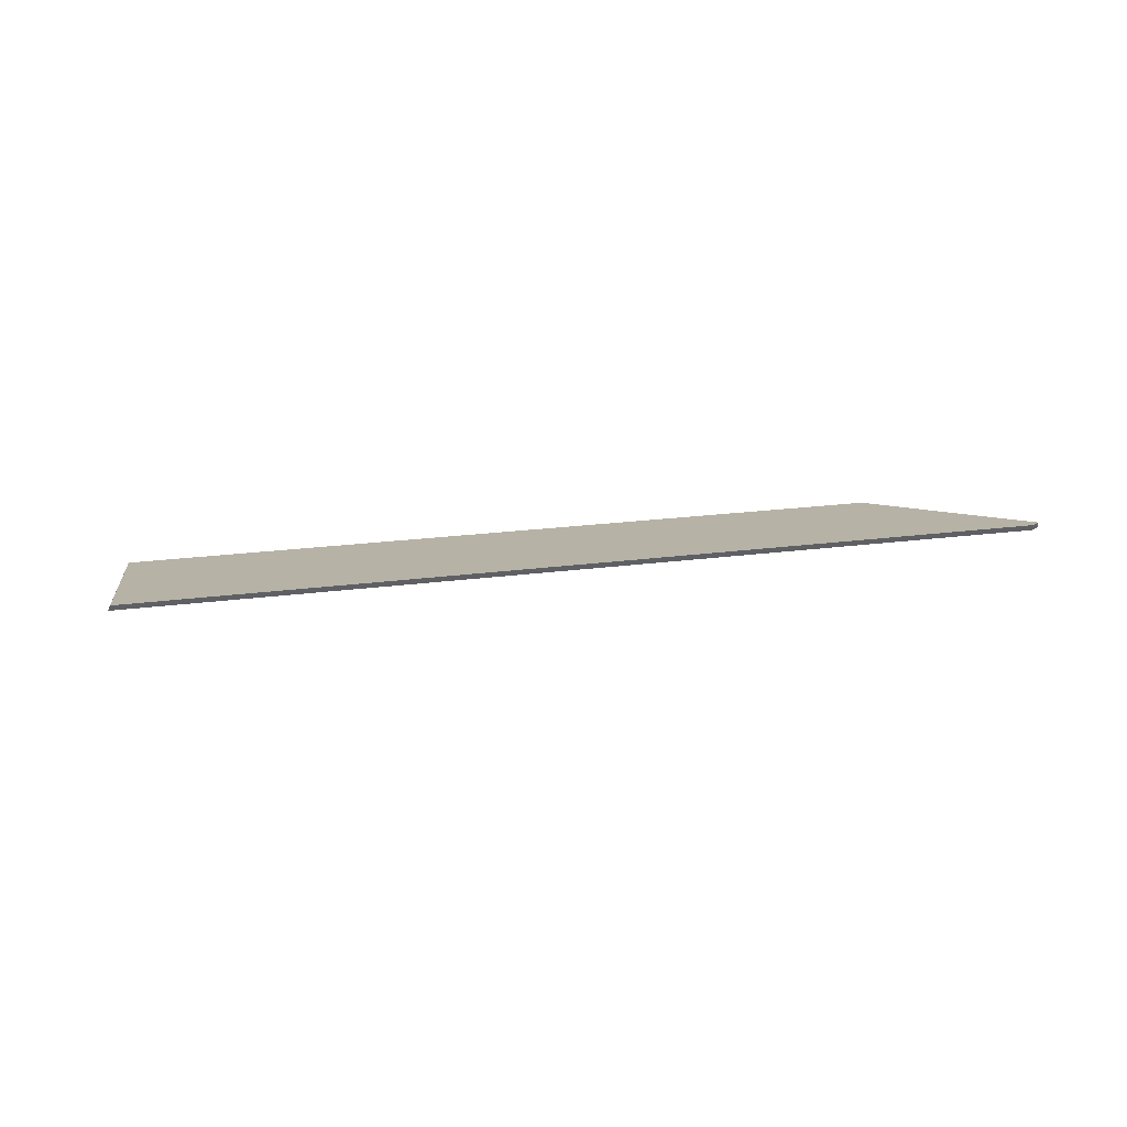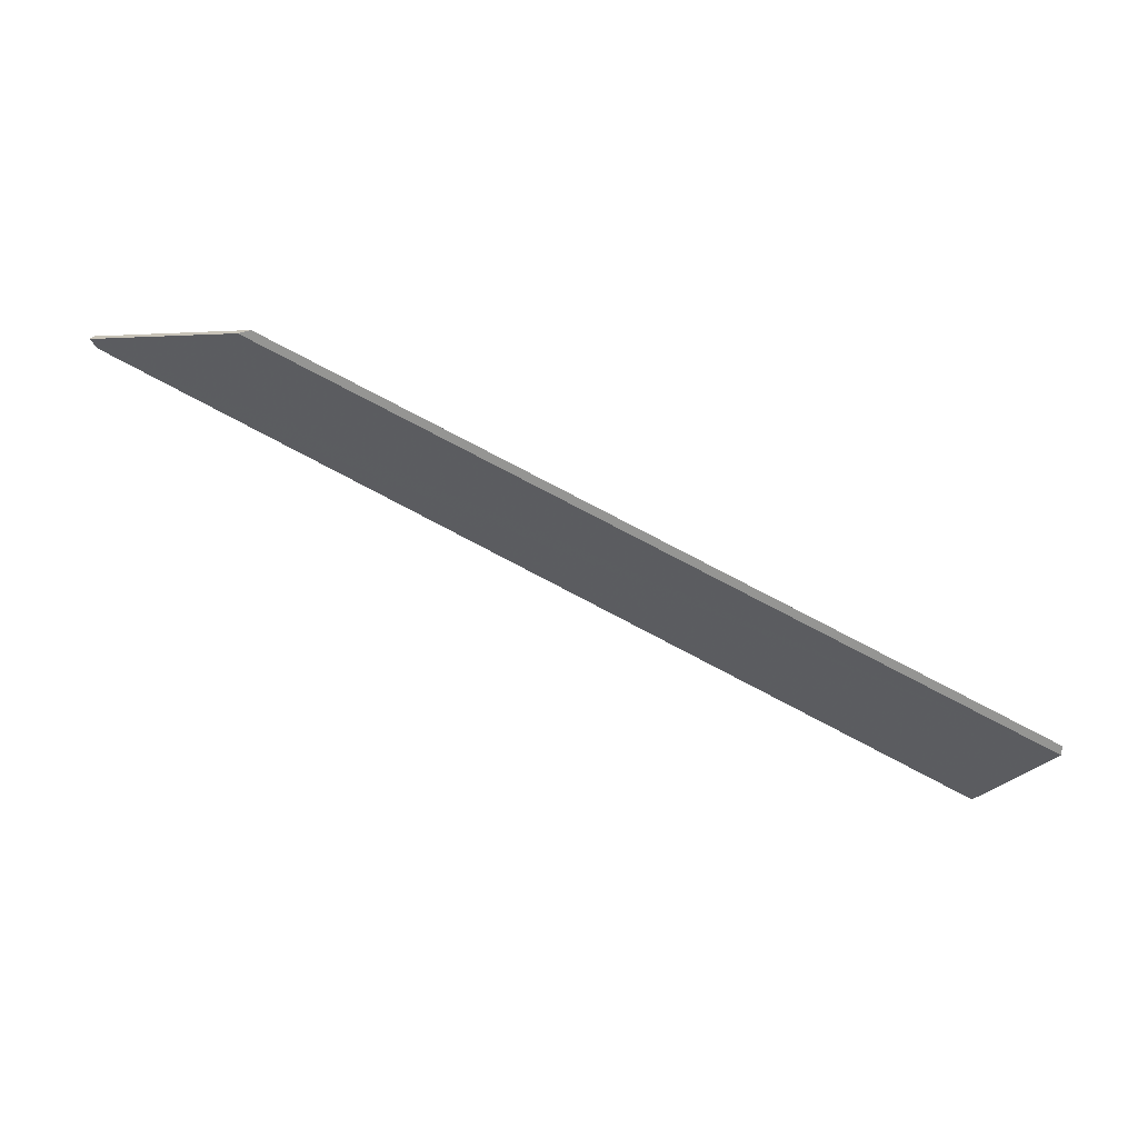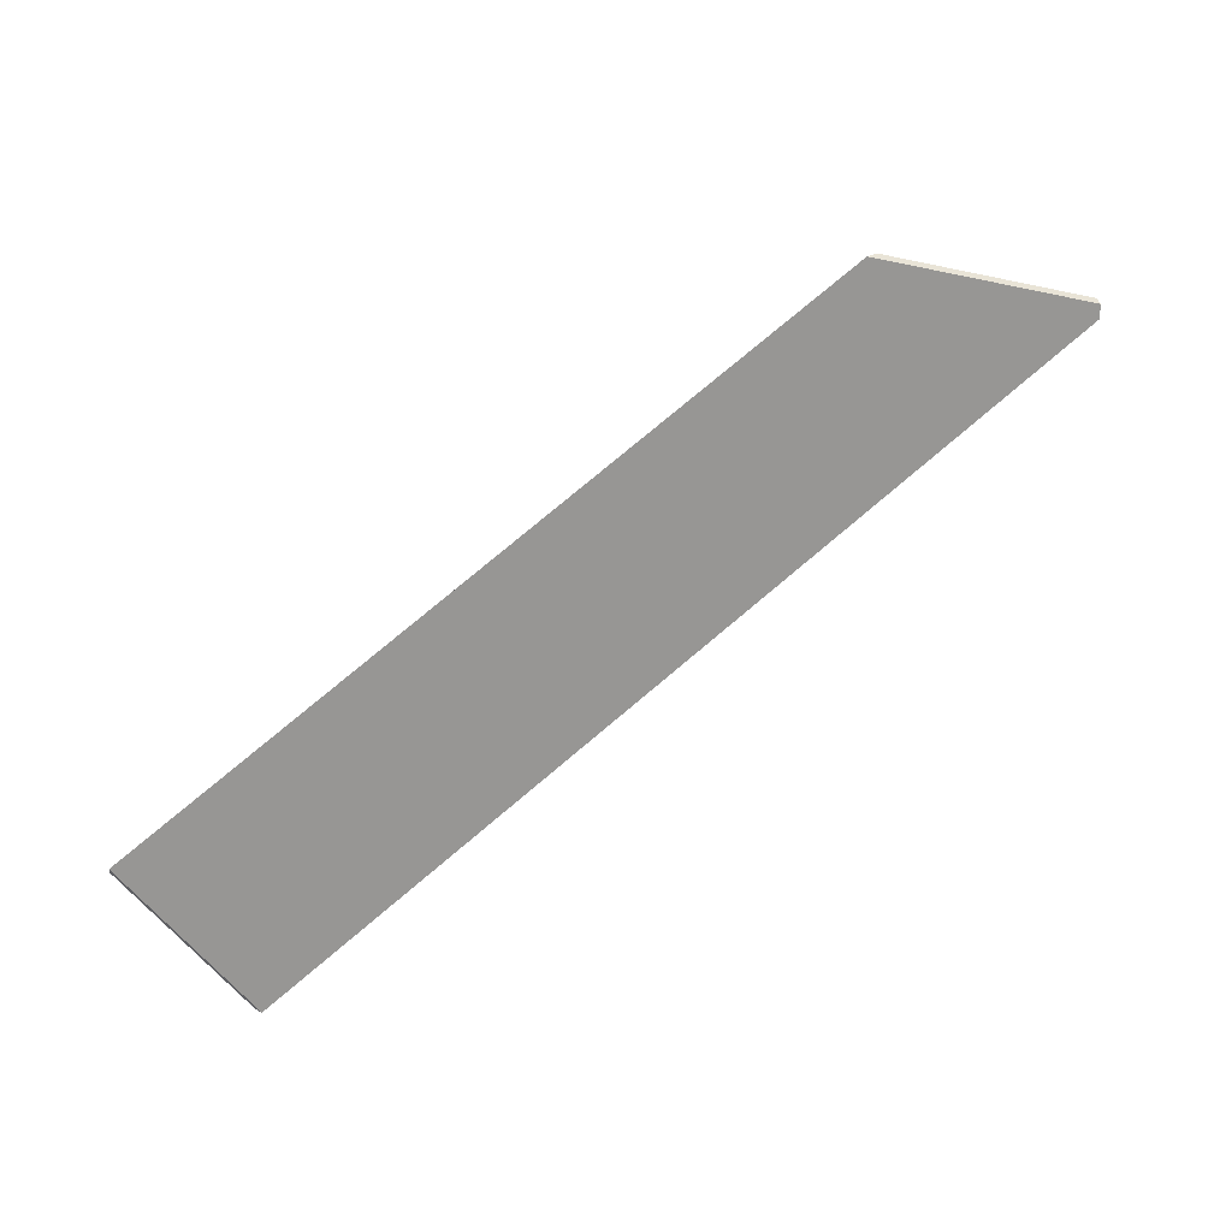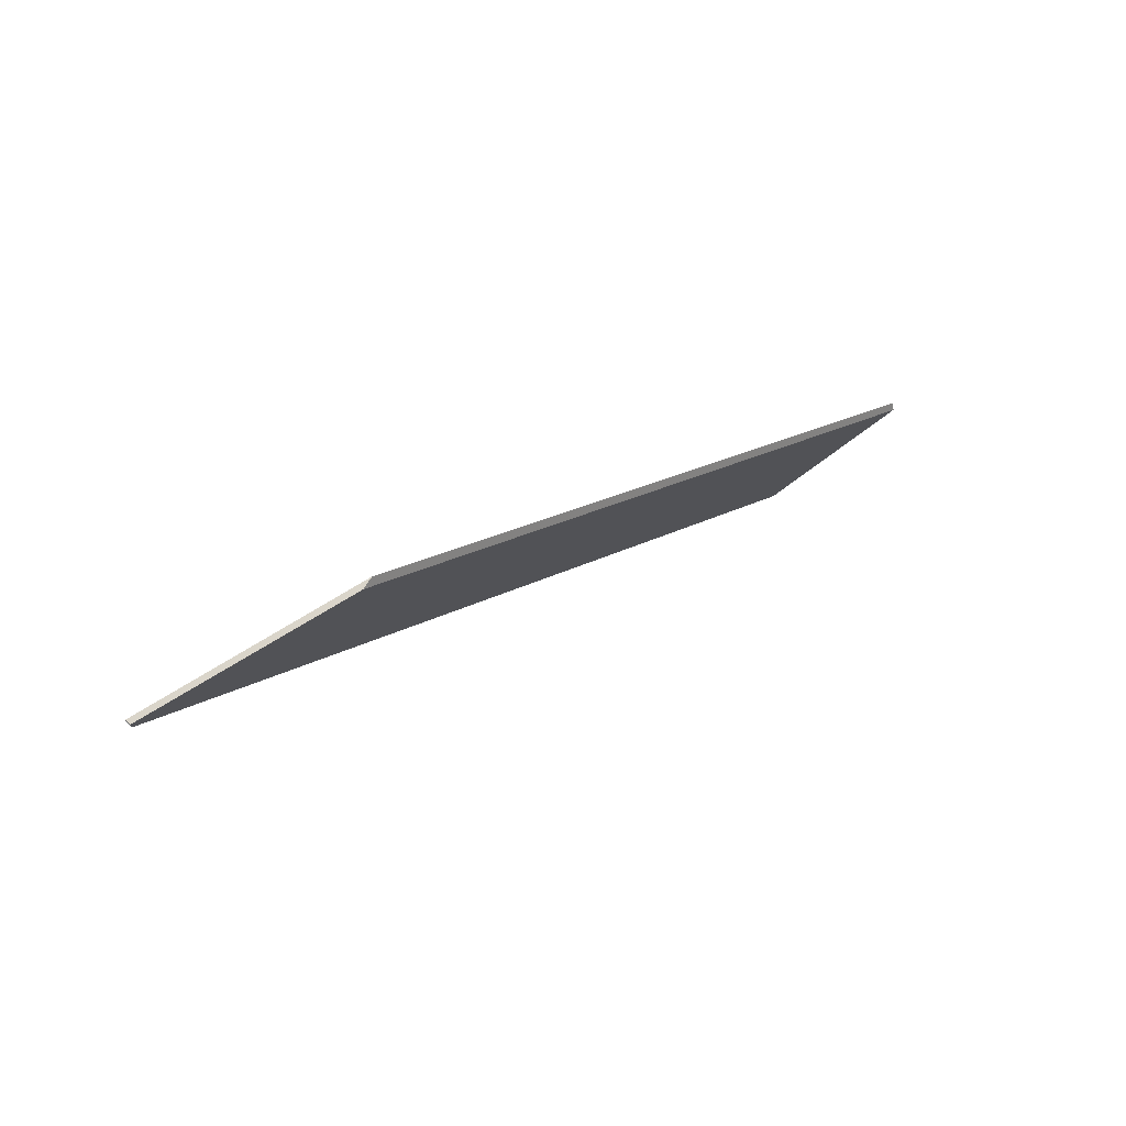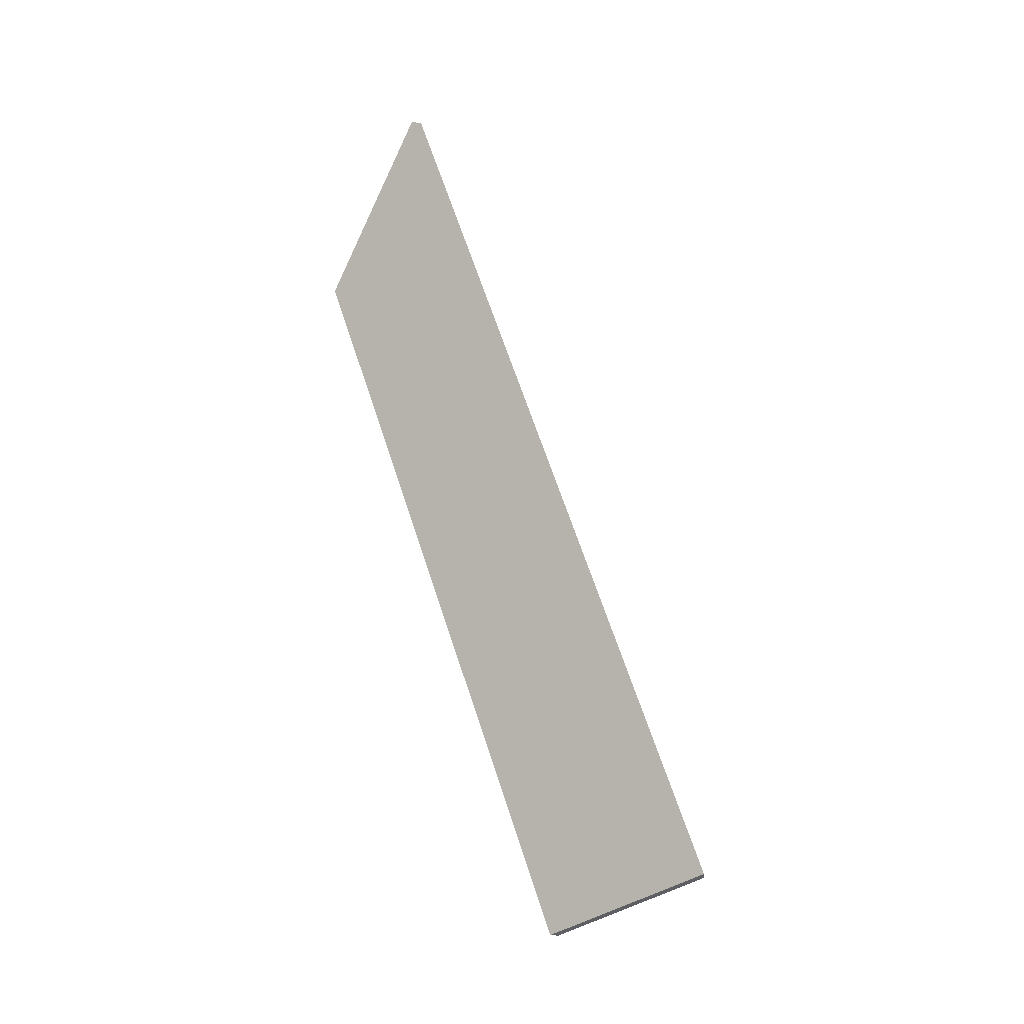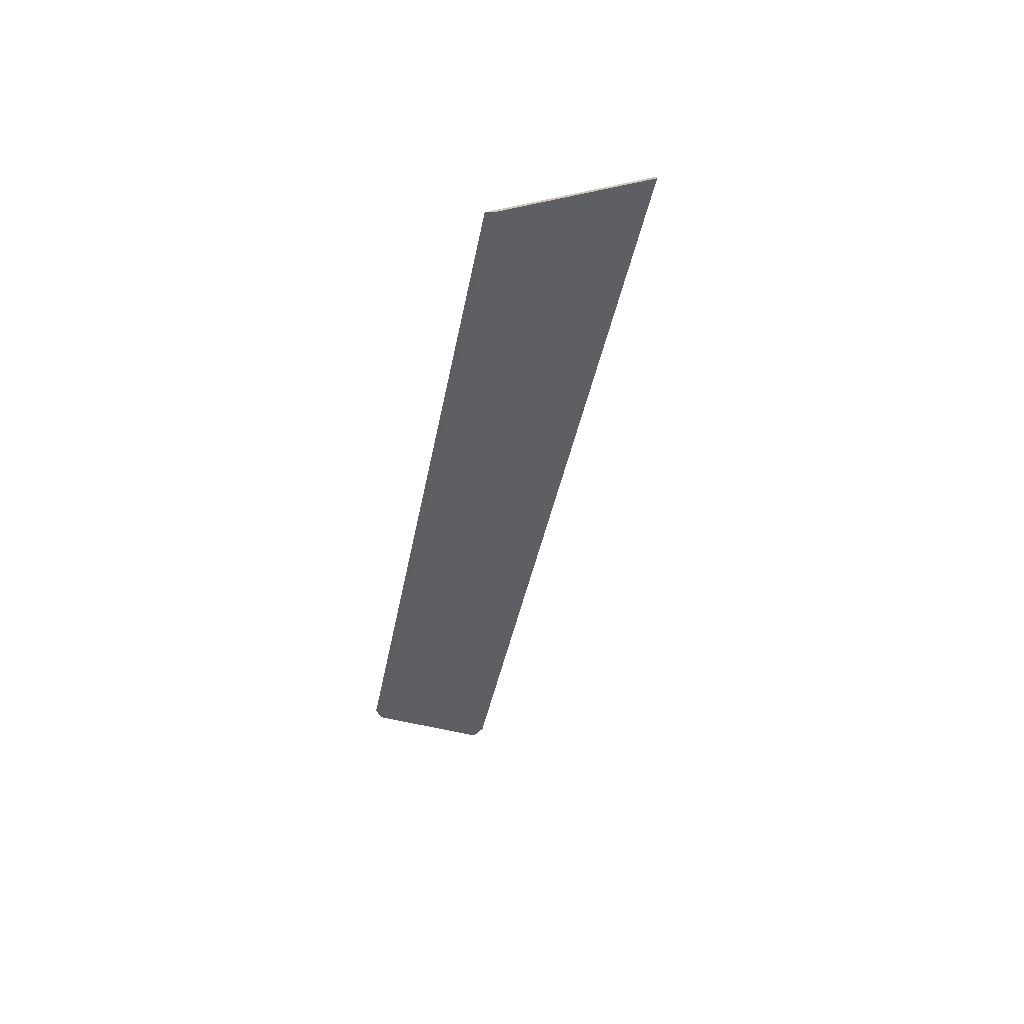
<metadata>
{"format":"obj","ext":"obj","renderer":"f3d","projection":"perspective","resolution":1024,"background":"white","views":[{"elev":42.7,"azim":-162.5,"up":"+Y"},{"elev":35.3,"azim":12.5,"up":"+Z"},{"elev":50.0,"azim":148.8,"up":"+Z"},{"elev":48.4,"azim":-47.2,"up":"+Z"},{"elev":73.6,"azim":95.9,"up":"+Y"},{"elev":-41.9,"azim":104.1,"up":"+Y"}]}
</metadata>
<code>
v 2.1 -0.08307 1.09
v 1.866 -0.08308 1.197
v 1.809 -0.05768 1.174
v 1.81 -0.05588 1.17
v 1.849 -0.05556 1.152
v 2.078 -0.05366 1.044
v 1.81 -0.05373 1.17
v 1.81 -0.05588 1.17
v 1.809 -0.05768 1.174
v 1.809 -0.05538 1.174
v 1.809 -0.05538 1.174
v 1.809 -0.05768 1.174
v 1.866 -0.08308 1.197
v 1.869 -0.0824 1.198
v 1.849 -0.05341 1.152
v 1.849 -0.05556 1.152
v 1.81 -0.05588 1.17
v 1.81 -0.05373 1.17
v 2.077 -0.05152 1.044
v 2.078 -0.05366 1.044
v 1.849 -0.05556 1.152
v 1.849 -0.05341 1.152
v 1.869 -0.0824 1.198
v 1.866 -0.08308 1.197
v 2.1 -0.08307 1.09
v 2.1 -0.08239 1.093
v 2.1 -0.08239 1.093
v 2.1 -0.08307 1.09
v 2.078 -0.05366 1.044
v 2.077 -0.05152 1.044
v 2.077 -0.05152 1.044
v 1.849 -0.05341 1.152
v 1.81 -0.05373 1.17
v 1.809 -0.05538 1.174
v 1.869 -0.0824 1.198
v 2.1 -0.08239 1.093
f 1 2 3
f 1 3 4
f 1 4 5
f 1 5 6
f 7 8 9
f 7 9 10
f 11 12 13
f 11 13 14
f 15 16 17
f 15 17 18
f 19 20 21
f 19 21 22
f 23 24 25
f 23 25 26
f 27 28 29
f 27 29 30
f 31 32 33
f 31 33 34
f 31 34 35
f 31 35 36

</code>
